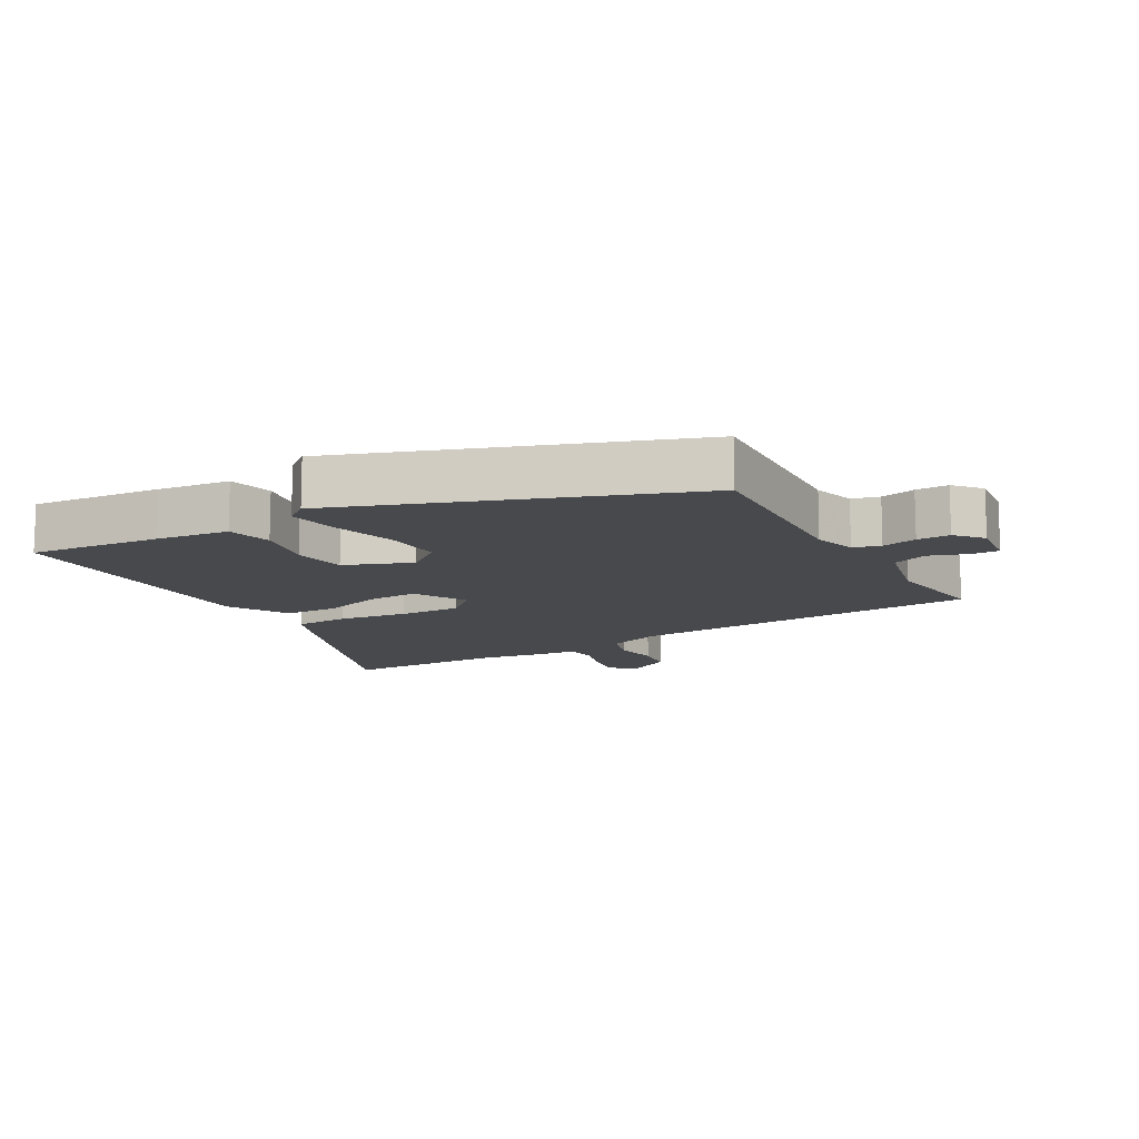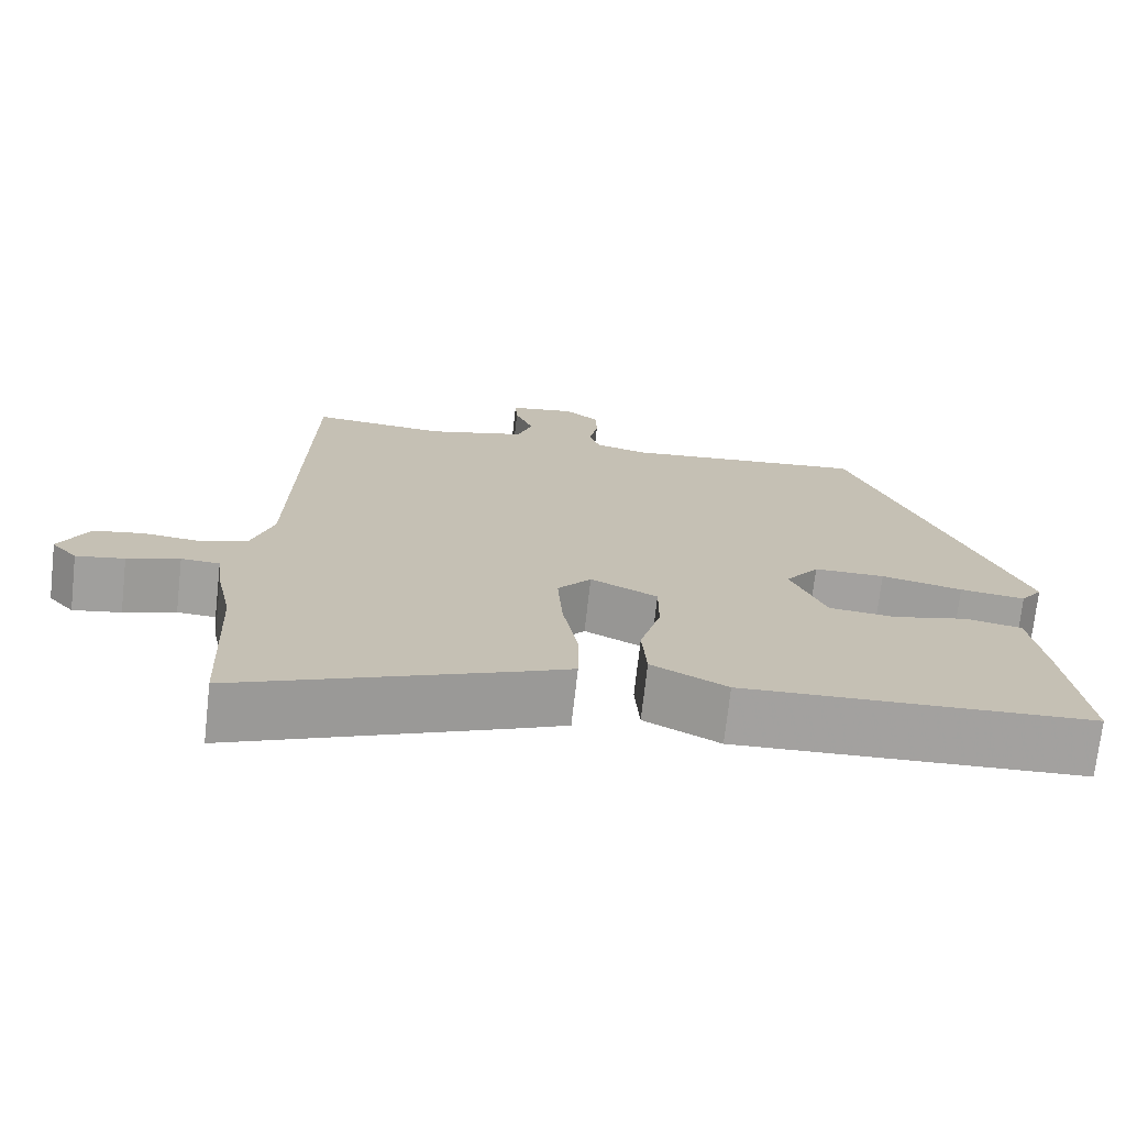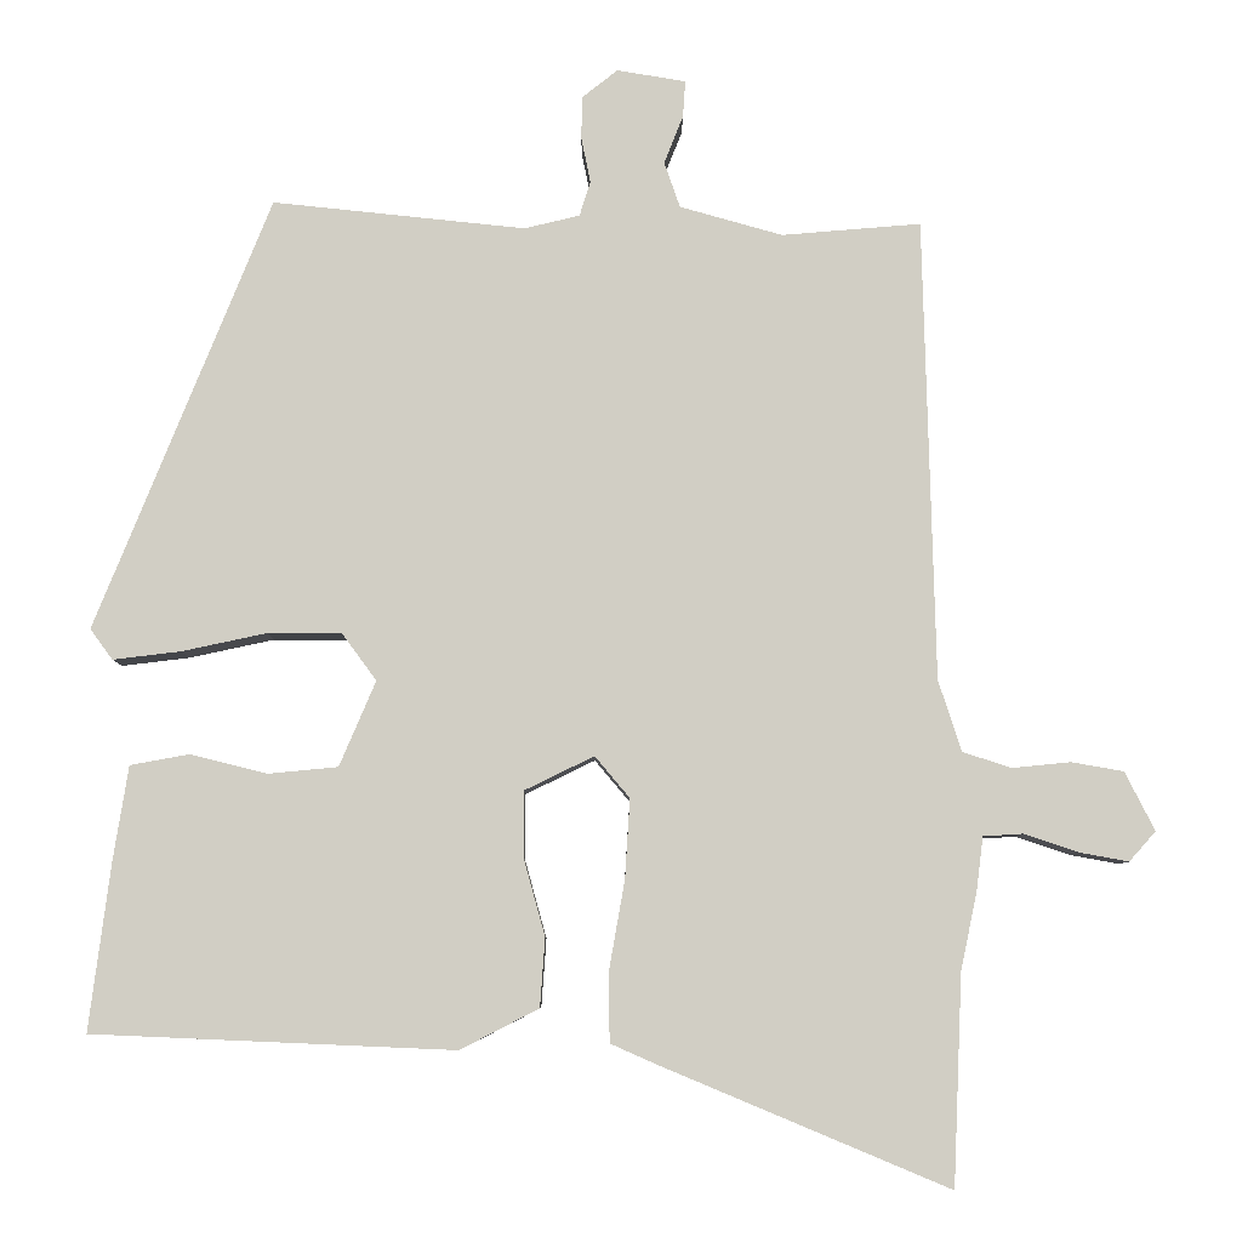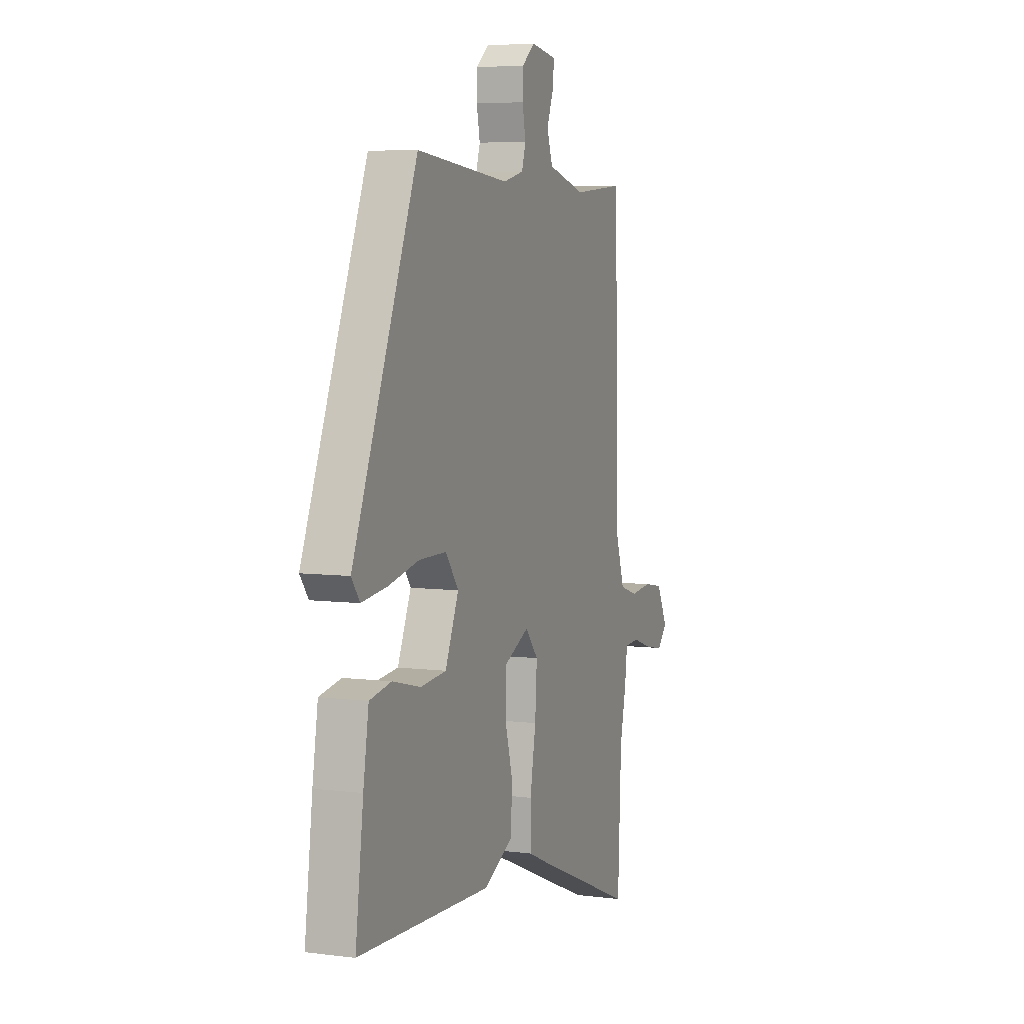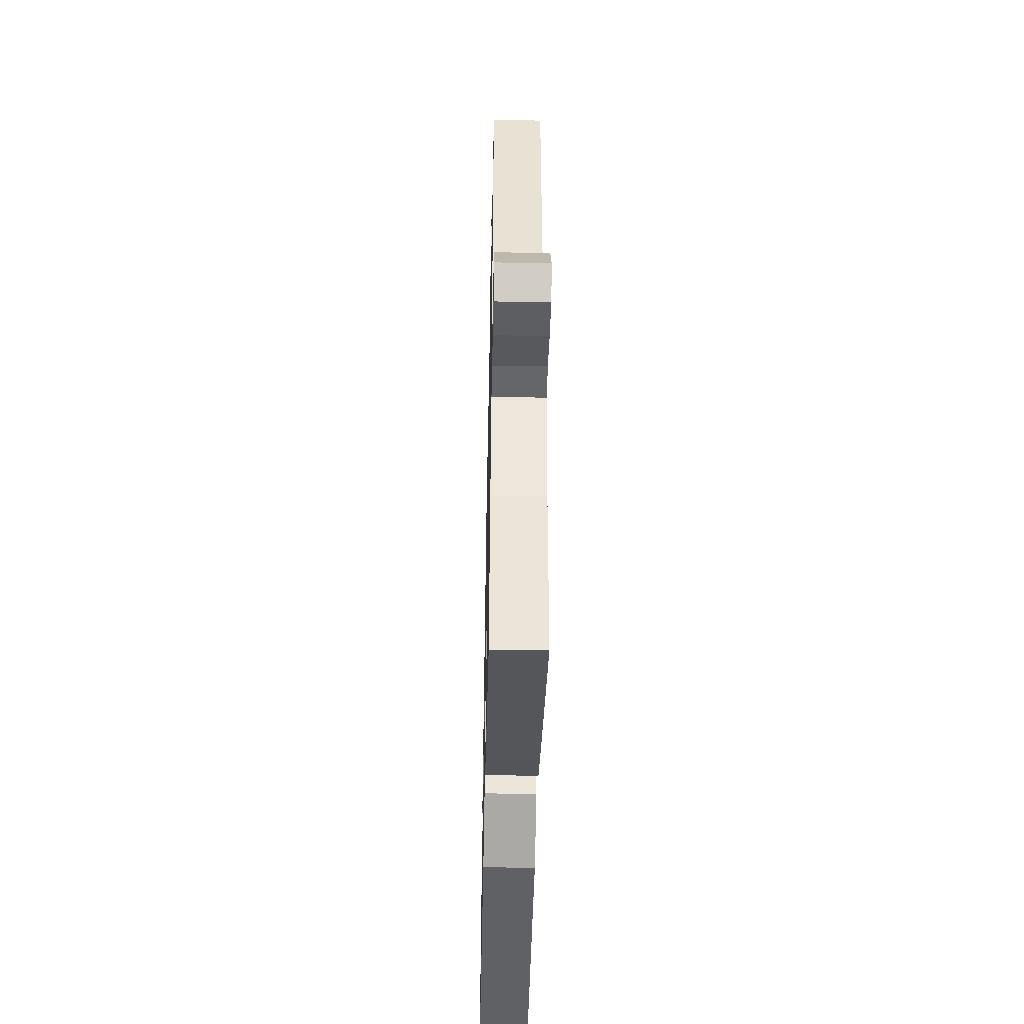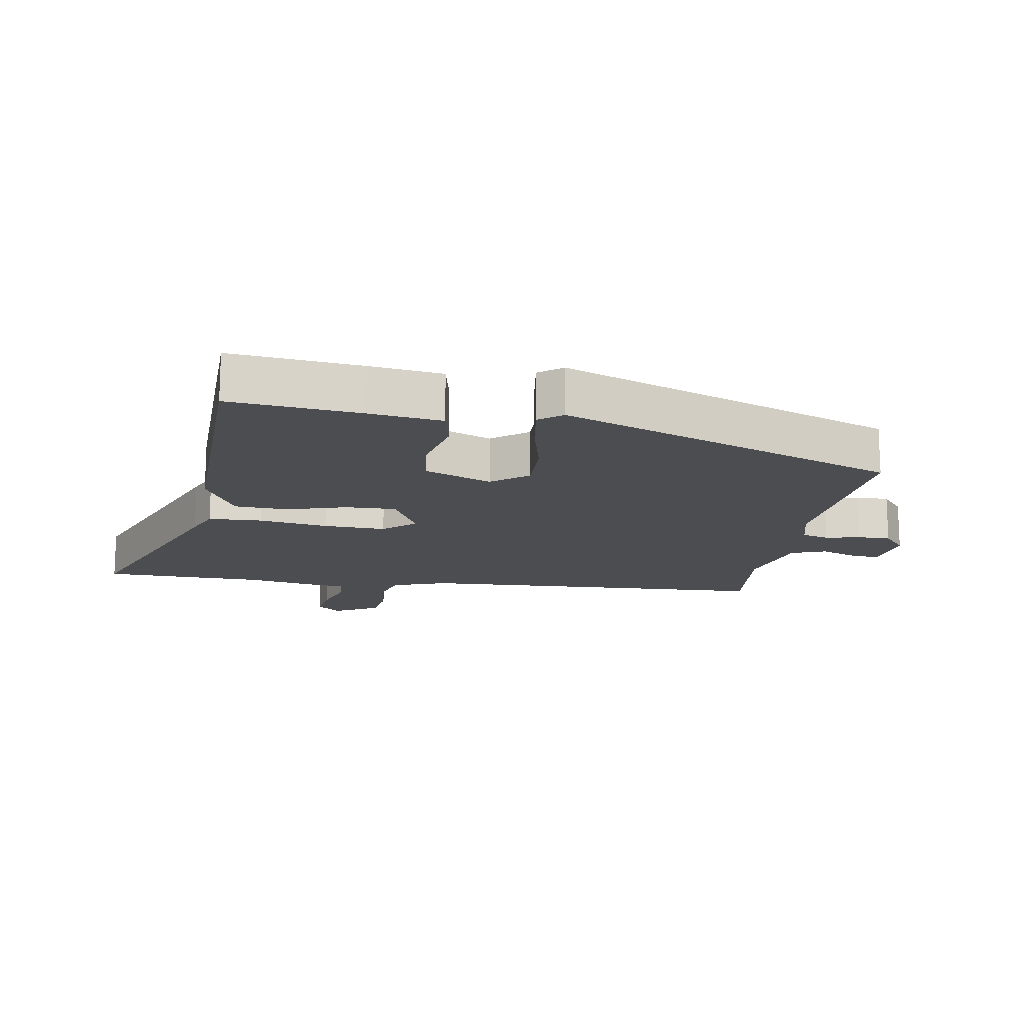
<metadata>
{"format":"obj","ext":"obj","renderer":"f3d","projection":"perspective","resolution":1024,"background":"white","views":[{"elev":-12.3,"azim":-58.0,"up":"+Y"},{"elev":-72.3,"azim":173.6,"up":"+Z"},{"elev":-7.0,"azim":-0.2,"up":"+Z"},{"elev":6.1,"azim":-68.8,"up":"+Z"},{"elev":-48.2,"azim":88.8,"up":"+Z"},{"elev":-15.6,"azim":-98.0,"up":"+Y"}]}
</metadata>
<code>
v -0.524 0.07 -0.485
v -0.498 0.07 -0.282
v -0.48 0.07 -0.169
v -0.409 0.07 -0.156
v -0.316 0.07 -0.179
v -0.232 0.07 -0.171
v -0.188 0.07 -0.068
v -0.23 0.07 -0.011
v -0.319 0.07 -0.011
v -0.421 0.07 -0.033
v -0.503 0.07 -0.043
v -0.53 0.07 -0.006
v -0.319 0.07 0.516
v -0.014 0.07 0.484
v 0.053 0.07 0.5
v 0.066 0.07 0.542
v 0.055 0.07 0.597
v 0.056 0.07 0.648
v 0.099 0.07 0.682
v 0.182 0.07 0.668
v 0.179 0.07 0.624
v 0.156 0.07 0.566
v 0.175 0.07 0.511
v 0.299 0.07 0.476
v 0.467 0.07 0.49
v 0.481 0.07 -0.067
v 0.509 0.07 -0.153
v 0.568 0.07 -0.172
v 0.638 0.07 -0.165
v 0.701 0.07 -0.176
v 0.737 0.07 -0.247
v 0.705 0.07 -0.283
v 0.645 0.07 -0.272
v 0.58 0.07 -0.25
v 0.532 0.07 -0.253
v 0.524 0.07 -0.317
v 0.504 0.07 -0.412
v 0.493 0.07 -0.666
v 0.144 0.07 -0.52
v 0.09 0.07 -0.496
v 0.089 0.07 -0.412
v 0.108 0.07 -0.304
v 0.114 0.07 -0.208
v 0.072 0.07 -0.158
v -0.012 0.07 -0.199
v -0.012 0.07 -0.278
v 0.014 0.07 -0.372
v 0.008 0.07 -0.455
v -0.087 0.07 -0.504
v -0.524 0 -0.485
v -0.498 0 -0.282
v -0.48 0 -0.169
v -0.409 0 -0.156
v -0.316 0 -0.179
v -0.232 0 -0.171
v -0.188 0 -0.068
v -0.23 0 -0.011
v -0.319 0 -0.011
v -0.421 0 -0.033
v -0.503 0 -0.043
v -0.53 0 -0.006
v -0.319 0 0.516
v -0.014 0 0.484
v 0.053 0 0.5
v 0.066 0 0.542
v 0.055 0 0.597
v 0.056 0 0.648
v 0.099 0 0.682
v 0.182 0 0.668
v 0.179 0 0.624
v 0.156 0 0.566
v 0.175 0 0.511
v 0.299 0 0.476
v 0.467 0 0.49
v 0.481 0 -0.067
v 0.509 0 -0.153
v 0.568 0 -0.172
v 0.638 0 -0.165
v 0.701 0 -0.176
v 0.737 0 -0.247
v 0.705 0 -0.283
v 0.645 0 -0.272
v 0.58 0 -0.25
v 0.532 0 -0.253
v 0.524 0 -0.317
v 0.504 0 -0.412
v 0.493 0 -0.666
v 0.144 0 -0.52
v 0.09 0 -0.496
v 0.089 0 -0.412
v 0.108 0 -0.304
v 0.114 0 -0.208
v 0.072 0 -0.158
v -0.012 0 -0.199
v -0.012 0 -0.278
v 0.014 0 -0.372
v 0.008 0 -0.455
v -0.087 0 -0.504
f 3 4 5
f 2 3 5
f 1 2 5
f 49 1 5
f 48 49 5
f 47 48 5
f 46 47 5
f 45 46 5 6
f 44 45 6 7
f 40 41 42
f 39 40 42
f 38 39 42
f 37 38 42
f 37 42 43
f 36 37 43
f 35 36 43
f 34 35 43 44
f 32 33 34
f 31 32 34
f 30 31 34
f 29 30 34
f 28 29 34
f 44 7 8
f 34 44 8
f 28 34 8
f 27 28 8
f 24 25 26
f 26 27 8
f 24 26 8
f 23 24 8
f 20 21 22
f 19 20 22
f 18 19 22
f 17 18 22
f 16 17 22
f 15 16 22 23
f 12 13 14
f 11 12 14
f 10 11 14
f 9 10 14
f 14 15 23
f 9 14 23
f 8 9 23
f 54 53 52
f 54 52 51
f 54 51 50
f 54 50 98
f 54 98 97
f 54 97 96
f 54 96 95
f 55 54 95 94
f 56 55 94 93
f 91 90 89
f 91 89 88
f 91 88 87
f 91 87 86
f 92 91 86
f 92 86 85
f 92 85 84
f 93 92 84 83
f 83 82 81
f 83 81 80
f 83 80 79
f 83 79 78
f 83 78 77
f 57 56 93
f 57 93 83
f 57 83 77
f 57 77 76
f 75 74 73
f 57 76 75
f 57 75 73
f 57 73 72
f 71 70 69
f 71 69 68
f 71 68 67
f 71 67 66
f 71 66 65
f 72 71 65 64
f 63 62 61
f 63 61 60
f 63 60 59
f 63 59 58
f 72 64 63
f 72 63 58
f 72 58 57
f 1 50 51 2
f 2 51 52 3
f 3 52 53 4
f 4 53 54 5
f 5 54 55 6
f 6 55 56 7
f 7 56 57 8
f 8 57 58 9
f 9 58 59 10
f 10 59 60 11
f 11 60 61 12
f 12 61 62 13
f 13 62 63 14
f 14 63 64 15
f 15 64 65 16
f 16 65 66 17
f 17 66 67 18
f 18 67 68 19
f 19 68 69 20
f 20 69 70 21
f 21 70 71 22
f 22 71 72 23
f 23 72 73 24
f 24 73 74 25
f 25 74 75 26
f 26 75 76 27
f 27 76 77 28
f 28 77 78 29
f 29 78 79 30
f 30 79 80 31
f 31 80 81 32
f 32 81 82 33
f 33 82 83 34
f 34 83 84 35
f 35 84 85 36
f 36 85 86 37
f 37 86 87 38
f 38 87 88 39
f 39 88 89 40
f 40 89 90 41
f 41 90 91 42
f 42 91 92 43
f 43 92 93 44
f 44 93 94 45
f 45 94 95 46
f 46 95 96 47
f 47 96 97 48
f 48 97 98 49
f 49 98 50 1

</code>
